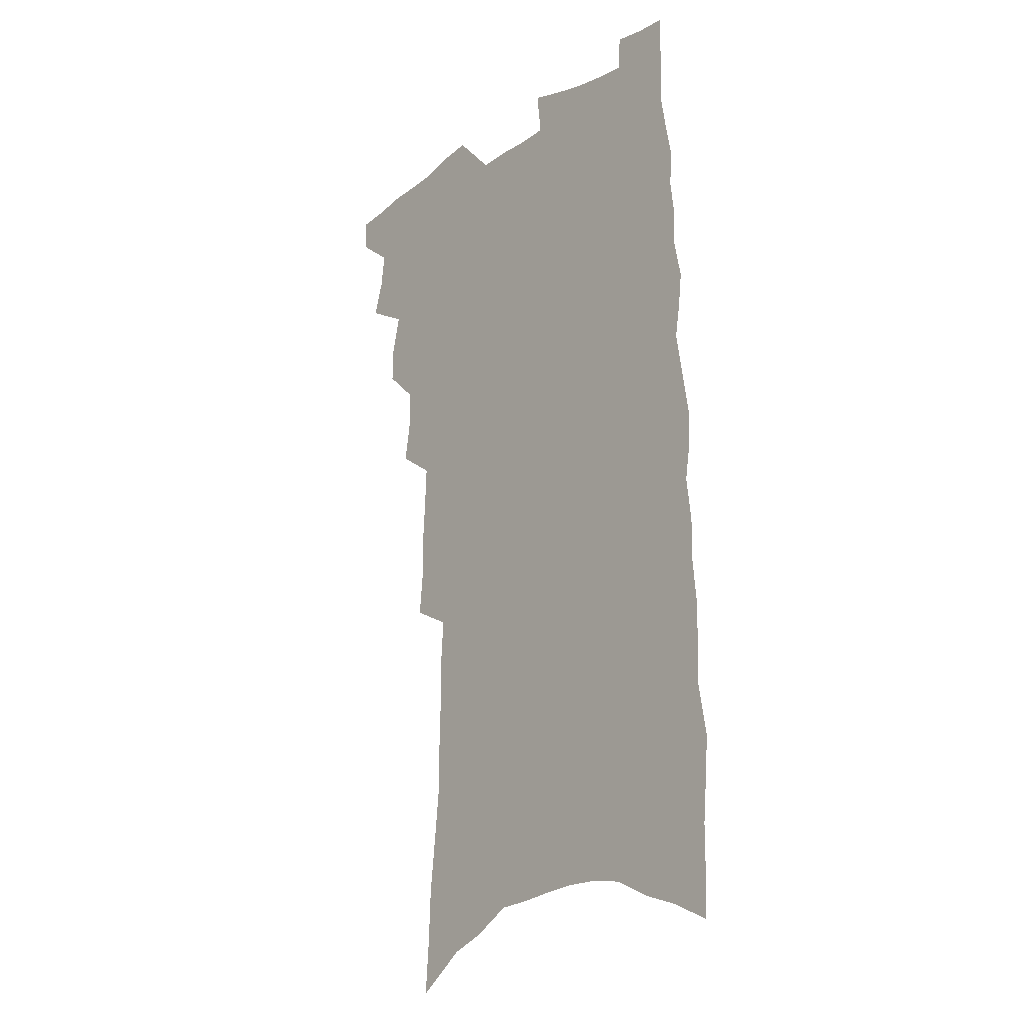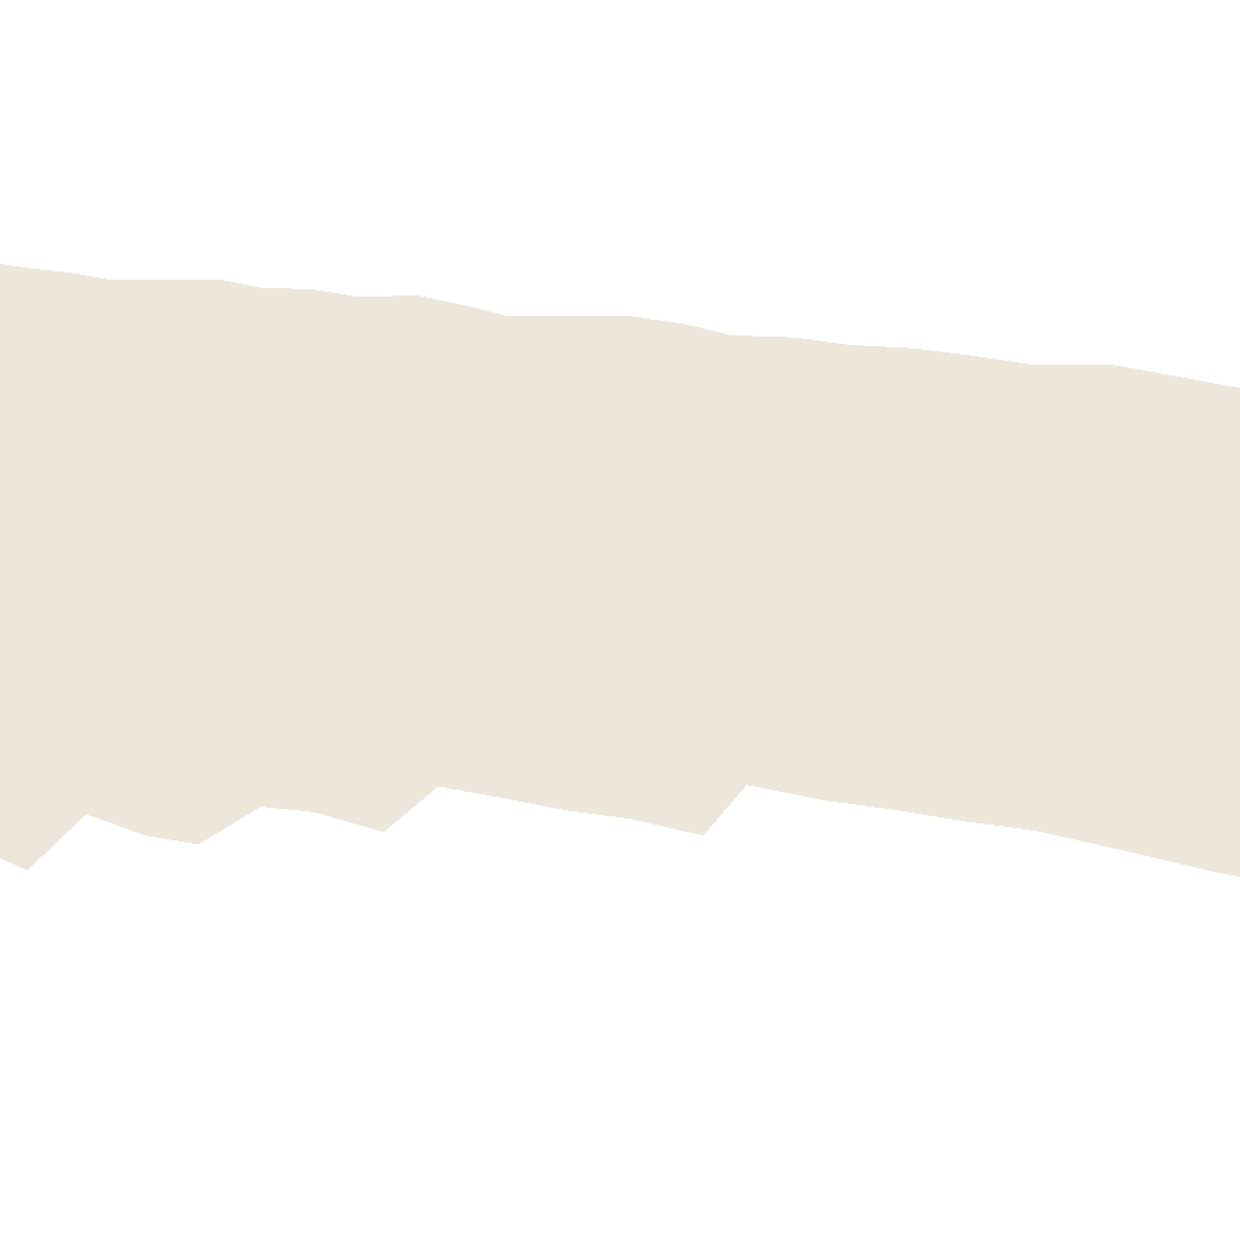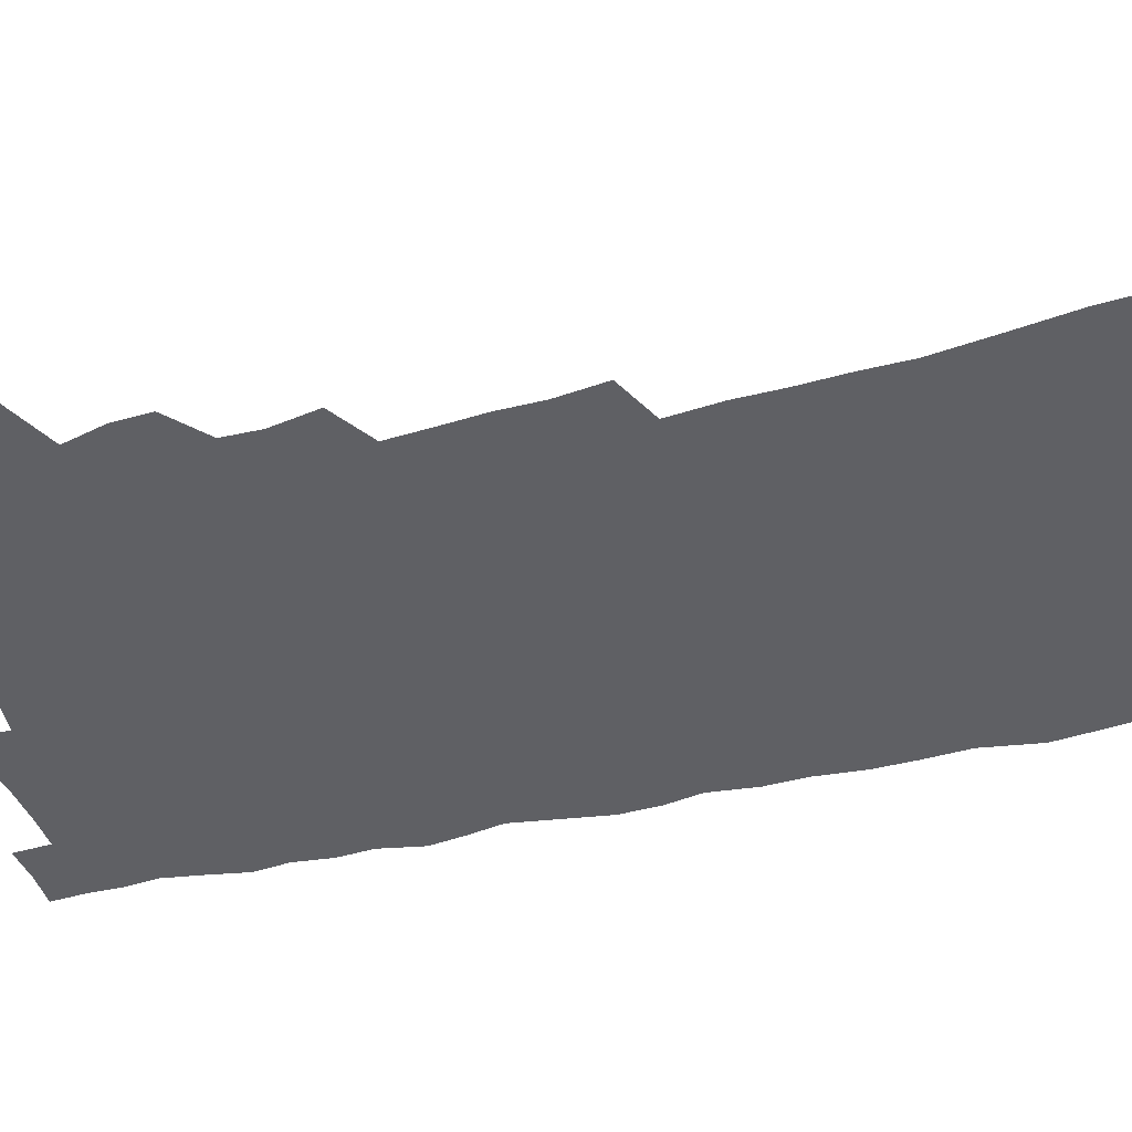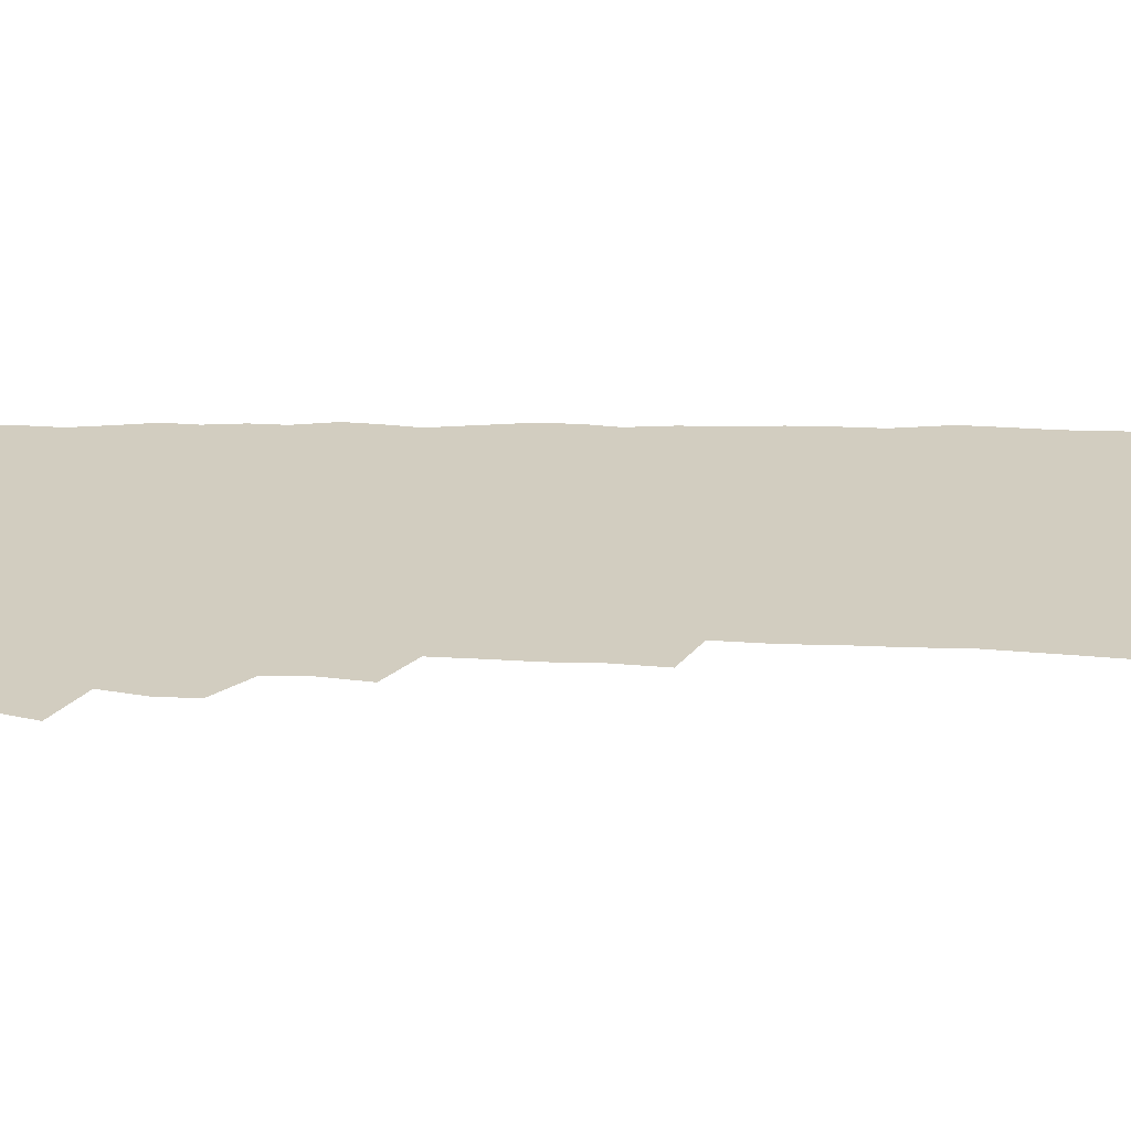
<metadata>
{"format":"obj","ext":"obj","renderer":"f3d","projection":"perspective","resolution":1024,"background":"white","views":[{"elev":-18.4,"azim":49.2,"up":"+Y"},{"elev":50.7,"azim":-80.1,"up":"+Z"},{"elev":-45.0,"azim":-73.6,"up":"+Z"},{"elev":24.4,"azim":-87.2,"up":"+Z"}]}
</metadata>
<code>
v 496.2 523.8 0
v 495.4 536.5 0
v 505.5 484.5 0
v 509.9 498.4 0
v 511.7 512.3 0
v 510.9 525 0
v 508.4 538.2 0
v 520.4 445 0
v 520.8 459 0
v 524.5 474.8 0
v 527.6 488.8 0
v 525.2 500.6 0
v 526 513.6 0
v 524.4 526.2 0
v 520.8 541.2 0
v 531.9 400.7 0
v 534.8 418.7 0
v 534.3 432.5 0
v 538.2 449.1 0
v 538.7 462.9 0
v 538.5 476 0
v 539.5 489.4 0
v 539.8 502.3 0
v 539.2 514.7 0
v 537.7 527 0
v 534 542.4 0
v 544.5 322.6 0
v 546.4 341.4 0
v 546.2 357.2 0
v 547.2 374.1 0
v 548 390.3 0
v 548.7 406.1 0
v 549.7 421.6 0
v 553.2 438.5 0
v 552 450.9 0
v 553.4 465 0
v 554.1 478.2 0
v 552.7 490.6 0
v 552.9 503.2 0
v 551.9 515.9 0
v 550.1 528.8 0
v 547 543.9 0
v 552.5 152.1 0
v 554.1 174.1 0
v 555 195.1 0
v 557.7 219.3 0
v 560.1 241.8 0
v 559.9 259.6 0
v 560.5 277.8 0
v 560.3 294.9 0
v 561.7 314.4 0
v 562.8 332.5 0
v 562.6 348.1 0
v 563.1 364.2 0
v 563.3 379.8 0
v 563.8 395.3 0
v 565.1 411.1 0
v 565.7 425.9 0
v 565.9 439.6 0
v 567.9 454.4 0
v 566.9 466.5 0
v 567.4 479.5 0
v 568.2 492.1 0
v 566.3 504.6 0
v 564.7 517.6 0
v 562.8 531.2 0
v 559.5 547.9 0
v 573.2 168 0
v 571.1 184.3 0
v 575.3 212.2 0
v 576.3 232.7 0
v 576.7 251.7 0
v 577.1 269.8 0
v 576.3 285.6 0
v 575.4 301.4 0
v 577.7 322 0
v 578 338.5 0
v 578.1 353.8 0
v 578.7 369.8 0
v 577.9 383.7 0
v 579.1 399.9 0
v 578.5 413.1 0
v 579.9 428.5 0
v 579.7 441.6 0
v 580.3 455.3 0
v 580.4 468 0
v 580.7 480.8 0
v 580.1 493.1 0
v 580.1 505.2 0
v 578.4 518 0
v 576.3 532.1 0
v 572.4 550.1 0
v 587.4 173.7 0
v 590.2 200.4 0
v 591.7 222.9 0
v 591 239.4 0
v 592.4 260.7 0
v 591.5 275.6 0
v 590.6 291 0
v 591.4 309.7 0
v 591.1 325.2 0
v 590.6 339.9 0
v 592.7 359 0
v 592.2 372.7 0
v 591.8 387 0
v 592.2 402 0
v 592.8 416.3 0
v 593.3 430.5 0
v 592.9 443.2 0
v 593.1 456.3 0
v 593.9 469.8 0
v 593.5 481.6 0
v 592.9 493.8 0
v 592.3 506.2 0
v 591 519.3 0
v 589.9 532.3 0
v 603.5 183.5 0
v 604.5 205.8 0
v 604.9 225.7 0
v 604.9 244.1 0
v 605 261.7 0
v 604.4 277.5 0
v 604.3 295 0
v 604.4 311.8 0
v 604.5 329 0
v 605.3 346.4 0
v 604.8 358.6 0
v 605 374.8 0
v 605.1 389.7 0
v 605.8 405.2 0
v 605.4 417.4 0
v 605.8 431.5 0
v 605.6 444.3 0
v 605.6 457.1 0
v 605.8 469.7 0
v 605.8 482 0
v 605.9 494.3 0
v 605.1 506.7 0
v 603.7 520.1 0
v 602.8 533.4 0
v 617.3 184.7 0
v 618.3 210.7 0
v 618.3 229.7 0
v 618 246.2 0
v 618 264.4 0
v 617.6 280.2 0
v 617.2 295.9 0
v 617.4 314.5 0
v 617.6 332.2 0
v 617.5 347.2 0
v 617.4 360.5 0
v 617.5 376 0
v 617.5 390.3 0
v 617.7 404.9 0
v 617.6 417.1 0
v 618 432.4 0
v 617.9 444.8 0
v 618.1 458 0
v 618.2 470.4 0
v 618 482.3 0
v 618 494.6 0
v 617.9 506.7 0
v 617.7 519 0
v 616.1 533.4 0
v 631.1 186.9 0
v 631.3 210.7 0
v 631.2 230.5 0
v 631 248.3 0
v 630.8 265.9 0
v 630.5 281.7 0
v 630.3 299.2 0
v 630.1 315.3 0
v 630 331.7 0
v 629.9 346.9 0
v 629.9 361.6 0
v 629.8 376 0
v 629.9 391.4 0
v 629.9 404.8 0
v 629.9 418.4 0
v 630 432.7 0
v 630.1 445.1 0
v 630.2 458 0
v 630.2 470.3 0
v 630.2 482.5 0
v 630.3 494.7 0
v 630.3 506.8 0
v 630.1 518.9 0
v 628.9 534.6 0
v 626.9 552.1 0
v 644.8 188.4 0
v 644.4 212.2 0
v 644 230.7 0
v 644 246.6 0
v 643.5 265.5 0
v 643.4 282.4 0
v 643.1 298.8 0
v 642.6 316.6 0
v 642.5 331.8 0
v 642.5 346 0
v 642.4 360.6 0
v 642.2 376.7 0
v 642.1 390.9 0
v 642.2 404.7 0
v 642.2 418.4 0
v 642.1 432.3 0
v 642.2 445 0
v 642.2 457.9 0
v 642.4 470.3 0
v 642.6 483 0
v 642.6 495 0
v 642.6 506.8 0
v 642.5 519.4 0
v 642.4 533.1 0
v 641.4 548.6 0
v 658.4 188.6 0
v 657.7 210.3 0
v 657.2 228.3 0
v 656.8 246.1 0
v 658.6 258.9 0
v 656.4 280.4 0
v 656.1 297.3 0
v 655.6 313.9 0
v 655 330.8 0
v 654.9 346 0
v 654.9 360.6 0
v 654.6 375.6 0
v 654.6 389.9 0
v 654.8 403.3 0
v 654.6 417.5 0
v 654.8 430.7 0
v 654.6 444.2 0
v 655 456.7 0
v 654.7 470 0
v 654.7 482.4 0
v 654.6 494.8 0
v 655 507 0
v 655.2 519.4 0
v 655.6 531.8 0
v 655.4 546 0
v 672.3 186.7 0
v 671.6 206.6 0
v 670.4 227.3 0
v 671.2 242.1 0
v 670.9 259.1 0
v 668.8 281.5 0
v 669.2 295.9 0
v 668 314.2 0
v 667.5 329.7 0
v 667.7 344.4 0
v 667.9 358.6 0
v 667 374.6 0
v 667.5 388 0
v 667.5 401.9 0
v 668.5 414.6 0
v 667.9 428.7 0
v 667.2 443.1 0
v 667.5 455.9 0
v 667.3 469 0
v 666.6 482.5 0
v 667 494.5 0
v 667.4 506.7 0
v 667.8 519.1 0
v 668.2 531.7 0
v 668.7 544.5 0
v 688.1 179.5 0
v 686.6 200.9 0
v 684.2 223.7 0
v 685 239.5 0
v 684.1 258.2 0
v 684.2 274.7 0
v 682.6 293.2 0
v 682.7 308.7 0
v 680.4 327.2 0
v 682 340.3 0
v 681.6 355.5 0
v 682.1 369.7 0
v 681 385.2 0
v 681.1 399.2 0
v 681.5 412.7 0
v 680.7 427.4 0
v 681.2 440.3 0
v 680.6 454.3 0
v 680.5 467.6 0
v 679.8 481 0
v 680.2 493.4 0
v 680 506.2 0
v 680.4 518.6 0
v 680.8 530.9 0
v 681.4 543.7 0
v 681.9 557.5 0
v 703 175 0
v 702 195.2 0
v 702.1 213.2 0
v 701.6 231.6 0
v 699.2 252.1 0
v 699.5 268.8 0
v 698.9 285.8 0
v 697.7 303.2 0
v 698.1 318.7 0
v 697.5 334.5 0
v 697.3 349.8 0
v 698.6 363.7 0
v 697.5 379.4 0
v 696.2 395 0
v 695.9 409.5 0
v 694.9 424.4 0
v 694.2 438.5 0
v 695.7 451.3 0
v 695.1 465.1 0
v 692.7 479.7 0
v 694.1 492 0
v 693.6 505.2 0
v 693 518.2 0
v 693.1 530.4 0
v 694.3 543.2 0
v 694.9 555.8 0
v 719.2 167.8 0
v 719.6 185.6 0
v 719.7 203.7 0
v 721.1 219.9 0
v 722.3 236.5 0
v 718.5 258.2 0
v 719 274.3 0
v 719.1 290.8 0
v 717.3 308.8 0
v 717.5 324.3 0
v 715.3 341.9 0
v 717.4 355.5 0
v 717.7 370.4 0
v 714.8 387.7 0
v 711.8 404.8 0
v 714 417.9 0
v 715.5 431.3 0
v 712.1 447.5 0
v 712.7 460.7 0
v 710.9 475.3 0
v 712 488.1 0
v 709.1 502.9 0
v 706.5 517.6 0
v 707.4 530.2 0
v 707.1 542.9 0
v 707.6 555.5 0
f 5 6 1
f 1 6 2
f 6 7 2
f 10 11 3
f 3 11 4
f 11 12 4
f 4 12 5
f 12 13 5
f 5 13 6
f 13 14 6
f 6 14 7
f 14 15 7
f 18 19 8
f 8 19 9
f 19 20 9
f 9 20 10
f 20 21 10
f 10 21 11
f 21 22 11
f 11 22 12
f 22 23 12
f 12 23 13
f 23 24 13
f 13 24 14
f 24 25 14
f 14 25 15
f 25 26 15
f 31 32 16
f 16 32 17
f 32 33 17
f 17 33 18
f 33 34 18
f 18 34 19
f 34 35 19
f 19 35 20
f 35 36 20
f 20 36 21
f 36 37 21
f 21 37 22
f 37 38 22
f 22 38 23
f 38 39 23
f 23 39 24
f 39 40 24
f 24 40 25
f 40 41 25
f 25 41 26
f 41 42 26
f 51 52 27
f 27 52 28
f 52 53 28
f 28 53 29
f 53 54 29
f 29 54 30
f 54 55 30
f 30 55 31
f 55 56 31
f 31 56 32
f 56 57 32
f 32 57 33
f 57 58 33
f 33 58 34
f 58 59 34
f 34 59 35
f 59 60 35
f 35 60 36
f 60 61 36
f 36 61 37
f 61 62 37
f 37 62 38
f 62 63 38
f 38 63 39
f 63 64 39
f 39 64 40
f 64 65 40
f 40 65 41
f 65 66 41
f 41 66 42
f 66 67 42
f 43 68 44
f 68 69 44
f 44 69 45
f 69 70 45
f 45 70 46
f 70 71 46
f 46 71 47
f 71 72 47
f 47 72 48
f 72 73 48
f 48 73 49
f 73 74 49
f 49 74 50
f 74 75 50
f 50 75 51
f 75 76 51
f 51 76 52
f 76 77 52
f 52 77 53
f 77 78 53
f 53 78 54
f 78 79 54
f 54 79 55
f 79 80 55
f 55 80 56
f 80 81 56
f 56 81 57
f 81 82 57
f 57 82 58
f 82 83 58
f 58 83 59
f 83 84 59
f 59 84 60
f 84 85 60
f 60 85 61
f 85 86 61
f 61 86 62
f 86 87 62
f 62 87 63
f 87 88 63
f 63 88 64
f 88 89 64
f 64 89 65
f 89 90 65
f 65 90 66
f 90 91 66
f 66 91 67
f 91 92 67
f 68 93 69
f 93 94 69
f 69 94 70
f 94 95 70
f 70 95 71
f 95 96 71
f 71 96 72
f 96 97 72
f 72 97 73
f 97 98 73
f 73 98 74
f 98 99 74
f 74 99 75
f 99 100 75
f 75 100 76
f 100 101 76
f 76 101 77
f 101 102 77
f 77 102 78
f 102 103 78
f 78 103 79
f 103 104 79
f 79 104 80
f 104 105 80
f 80 105 81
f 105 106 81
f 81 106 82
f 106 107 82
f 82 107 83
f 107 108 83
f 83 108 84
f 108 109 84
f 84 109 85
f 109 110 85
f 85 110 86
f 110 111 86
f 86 111 87
f 111 112 87
f 87 112 88
f 112 113 88
f 88 113 89
f 113 114 89
f 89 114 90
f 114 115 90
f 90 115 91
f 115 116 91
f 91 116 92
f 93 117 94
f 117 118 94
f 94 118 95
f 118 119 95
f 95 119 96
f 119 120 96
f 96 120 97
f 120 121 97
f 97 121 98
f 121 122 98
f 98 122 99
f 122 123 99
f 99 123 100
f 123 124 100
f 100 124 101
f 124 125 101
f 101 125 102
f 125 126 102
f 102 126 103
f 126 127 103
f 103 127 104
f 127 128 104
f 104 128 105
f 128 129 105
f 105 129 106
f 129 130 106
f 106 130 107
f 130 131 107
f 107 131 108
f 131 132 108
f 108 132 109
f 132 133 109
f 109 133 110
f 133 134 110
f 110 134 111
f 134 135 111
f 111 135 112
f 135 136 112
f 112 136 113
f 136 137 113
f 113 137 114
f 137 138 114
f 114 138 115
f 138 139 115
f 115 139 116
f 139 140 116
f 117 141 118
f 141 142 118
f 118 142 119
f 142 143 119
f 119 143 120
f 143 144 120
f 120 144 121
f 144 145 121
f 121 145 122
f 145 146 122
f 122 146 123
f 146 147 123
f 123 147 124
f 147 148 124
f 124 148 125
f 148 149 125
f 125 149 126
f 149 150 126
f 126 150 127
f 150 151 127
f 127 151 128
f 151 152 128
f 128 152 129
f 152 153 129
f 129 153 130
f 153 154 130
f 130 154 131
f 154 155 131
f 131 155 132
f 155 156 132
f 132 156 133
f 156 157 133
f 133 157 134
f 157 158 134
f 134 158 135
f 158 159 135
f 135 159 136
f 159 160 136
f 136 160 137
f 160 161 137
f 137 161 138
f 161 162 138
f 138 162 139
f 162 163 139
f 139 163 140
f 163 164 140
f 141 165 142
f 165 166 142
f 142 166 143
f 166 167 143
f 143 167 144
f 167 168 144
f 144 168 145
f 168 169 145
f 145 169 146
f 169 170 146
f 146 170 147
f 170 171 147
f 147 171 148
f 171 172 148
f 148 172 149
f 172 173 149
f 149 173 150
f 173 174 150
f 150 174 151
f 174 175 151
f 151 175 152
f 175 176 152
f 152 176 153
f 176 177 153
f 153 177 154
f 177 178 154
f 154 178 155
f 178 179 155
f 155 179 156
f 179 180 156
f 156 180 157
f 180 181 157
f 157 181 158
f 181 182 158
f 158 182 159
f 182 183 159
f 159 183 160
f 183 184 160
f 160 184 161
f 184 185 161
f 161 185 162
f 185 186 162
f 162 186 163
f 186 187 163
f 163 187 164
f 187 188 164
f 165 190 166
f 190 191 166
f 166 191 167
f 191 192 167
f 167 192 168
f 192 193 168
f 168 193 169
f 193 194 169
f 169 194 170
f 194 195 170
f 170 195 171
f 195 196 171
f 171 196 172
f 196 197 172
f 172 197 173
f 197 198 173
f 173 198 174
f 198 199 174
f 174 199 175
f 199 200 175
f 175 200 176
f 200 201 176
f 176 201 177
f 201 202 177
f 177 202 178
f 202 203 178
f 178 203 179
f 203 204 179
f 179 204 180
f 204 205 180
f 180 205 181
f 205 206 181
f 181 206 182
f 206 207 182
f 182 207 183
f 207 208 183
f 183 208 184
f 208 209 184
f 184 209 185
f 209 210 185
f 185 210 186
f 210 211 186
f 186 211 187
f 211 212 187
f 187 212 188
f 212 213 188
f 188 213 189
f 213 214 189
f 190 215 191
f 215 216 191
f 191 216 192
f 216 217 192
f 192 217 193
f 217 218 193
f 193 218 194
f 218 219 194
f 194 219 195
f 219 220 195
f 195 220 196
f 220 221 196
f 196 221 197
f 221 222 197
f 197 222 198
f 222 223 198
f 198 223 199
f 223 224 199
f 199 224 200
f 224 225 200
f 200 225 201
f 225 226 201
f 201 226 202
f 226 227 202
f 202 227 203
f 227 228 203
f 203 228 204
f 228 229 204
f 204 229 205
f 229 230 205
f 205 230 206
f 230 231 206
f 206 231 207
f 231 232 207
f 207 232 208
f 232 233 208
f 208 233 209
f 233 234 209
f 209 234 210
f 234 235 210
f 210 235 211
f 235 236 211
f 211 236 212
f 236 237 212
f 212 237 213
f 237 238 213
f 213 238 214
f 238 239 214
f 215 240 216
f 240 241 216
f 216 241 217
f 241 242 217
f 217 242 218
f 242 243 218
f 218 243 219
f 243 244 219
f 219 244 220
f 244 245 220
f 220 245 221
f 245 246 221
f 221 246 222
f 246 247 222
f 222 247 223
f 247 248 223
f 223 248 224
f 248 249 224
f 224 249 225
f 249 250 225
f 225 250 226
f 250 251 226
f 226 251 227
f 251 252 227
f 227 252 228
f 252 253 228
f 228 253 229
f 253 254 229
f 229 254 230
f 254 255 230
f 230 255 231
f 255 256 231
f 231 256 232
f 256 257 232
f 232 257 233
f 257 258 233
f 233 258 234
f 258 259 234
f 234 259 235
f 259 260 235
f 235 260 236
f 260 261 236
f 236 261 237
f 261 262 237
f 237 262 238
f 262 263 238
f 238 263 239
f 263 264 239
f 240 265 241
f 265 266 241
f 241 266 242
f 266 267 242
f 242 267 243
f 267 268 243
f 243 268 244
f 268 269 244
f 244 269 245
f 269 270 245
f 245 270 246
f 270 271 246
f 246 271 247
f 271 272 247
f 247 272 248
f 272 273 248
f 248 273 249
f 273 274 249
f 249 274 250
f 274 275 250
f 250 275 251
f 275 276 251
f 251 276 252
f 276 277 252
f 252 277 253
f 277 278 253
f 253 278 254
f 278 279 254
f 254 279 255
f 279 280 255
f 255 280 256
f 280 281 256
f 256 281 257
f 281 282 257
f 257 282 258
f 282 283 258
f 258 283 259
f 283 284 259
f 259 284 260
f 284 285 260
f 260 285 261
f 285 286 261
f 261 286 262
f 286 287 262
f 262 287 263
f 287 288 263
f 263 288 264
f 288 289 264
f 265 291 266
f 291 292 266
f 266 292 267
f 292 293 267
f 267 293 268
f 293 294 268
f 268 294 269
f 294 295 269
f 269 295 270
f 295 296 270
f 270 296 271
f 296 297 271
f 271 297 272
f 297 298 272
f 272 298 273
f 298 299 273
f 273 299 274
f 299 300 274
f 274 300 275
f 300 301 275
f 275 301 276
f 301 302 276
f 276 302 277
f 302 303 277
f 277 303 278
f 303 304 278
f 278 304 279
f 304 305 279
f 279 305 280
f 305 306 280
f 280 306 281
f 306 307 281
f 281 307 282
f 307 308 282
f 282 308 283
f 308 309 283
f 283 309 284
f 309 310 284
f 284 310 285
f 310 311 285
f 285 311 286
f 311 312 286
f 286 312 287
f 312 313 287
f 287 313 288
f 313 314 288
f 288 314 289
f 314 315 289
f 289 315 290
f 315 316 290
f 291 317 292
f 317 318 292
f 292 318 293
f 318 319 293
f 293 319 294
f 319 320 294
f 294 320 295
f 320 321 295
f 295 321 296
f 321 322 296
f 296 322 297
f 322 323 297
f 297 323 298
f 323 324 298
f 298 324 299
f 324 325 299
f 299 325 300
f 325 326 300
f 300 326 301
f 326 327 301
f 301 327 302
f 327 328 302
f 302 328 303
f 328 329 303
f 303 329 304
f 329 330 304
f 304 330 305
f 330 331 305
f 305 331 306
f 331 332 306
f 306 332 307
f 332 333 307
f 307 333 308
f 333 334 308
f 308 334 309
f 334 335 309
f 309 335 310
f 335 336 310
f 310 336 311
f 336 337 311
f 311 337 312
f 337 338 312
f 312 338 313
f 338 339 313
f 313 339 314
f 339 340 314
f 314 340 315
f 340 341 315
f 315 341 316
f 341 342 316

</code>
